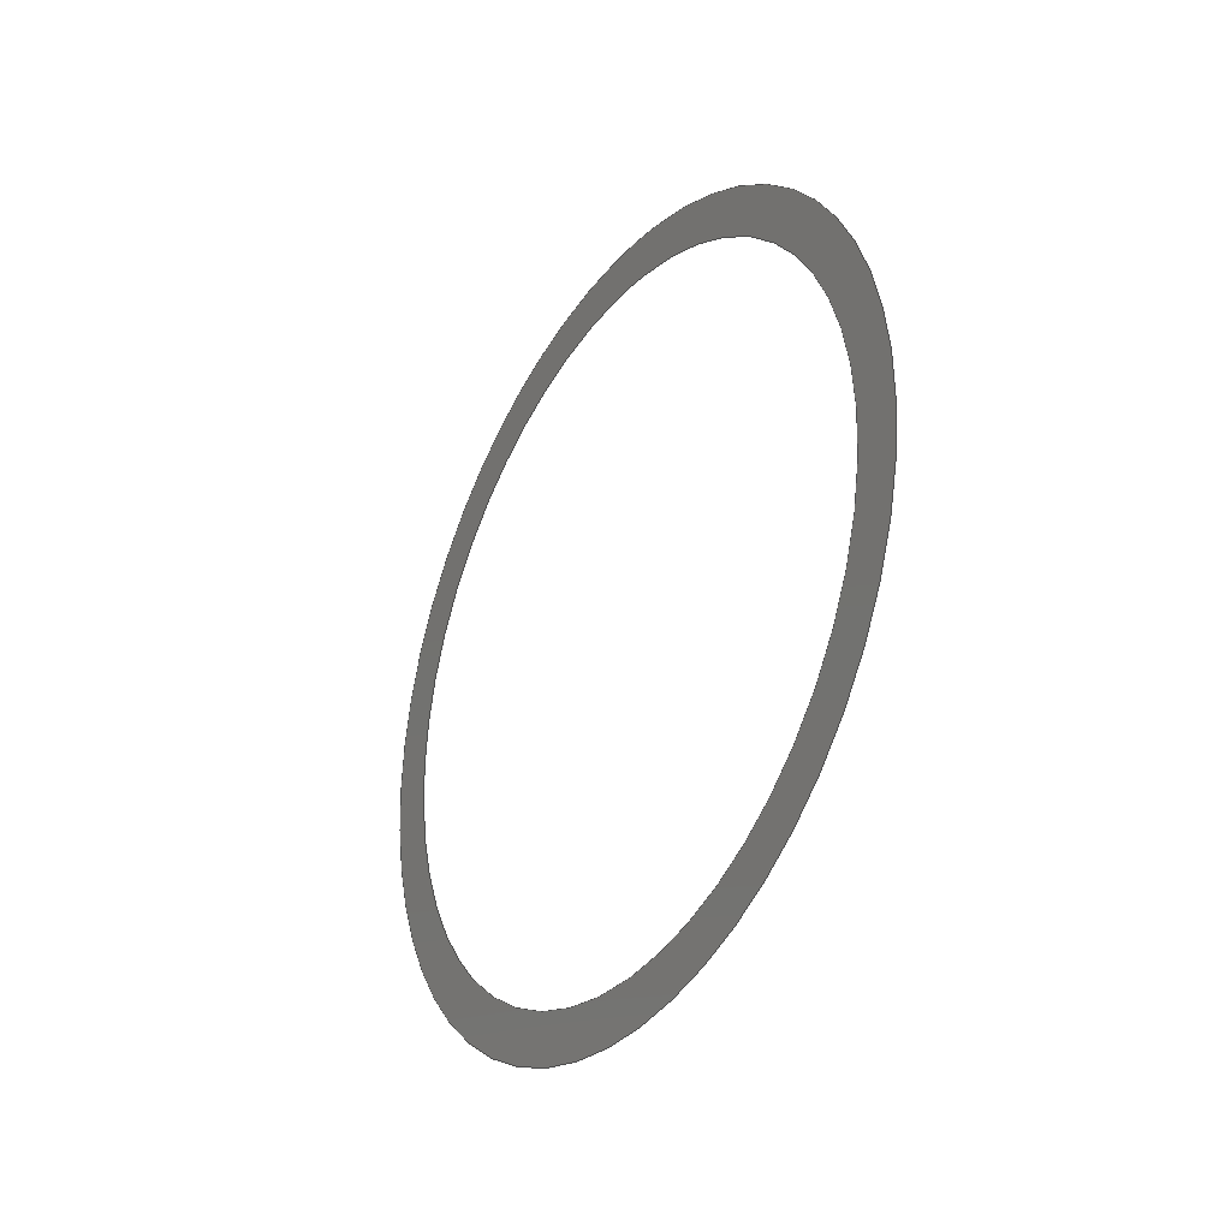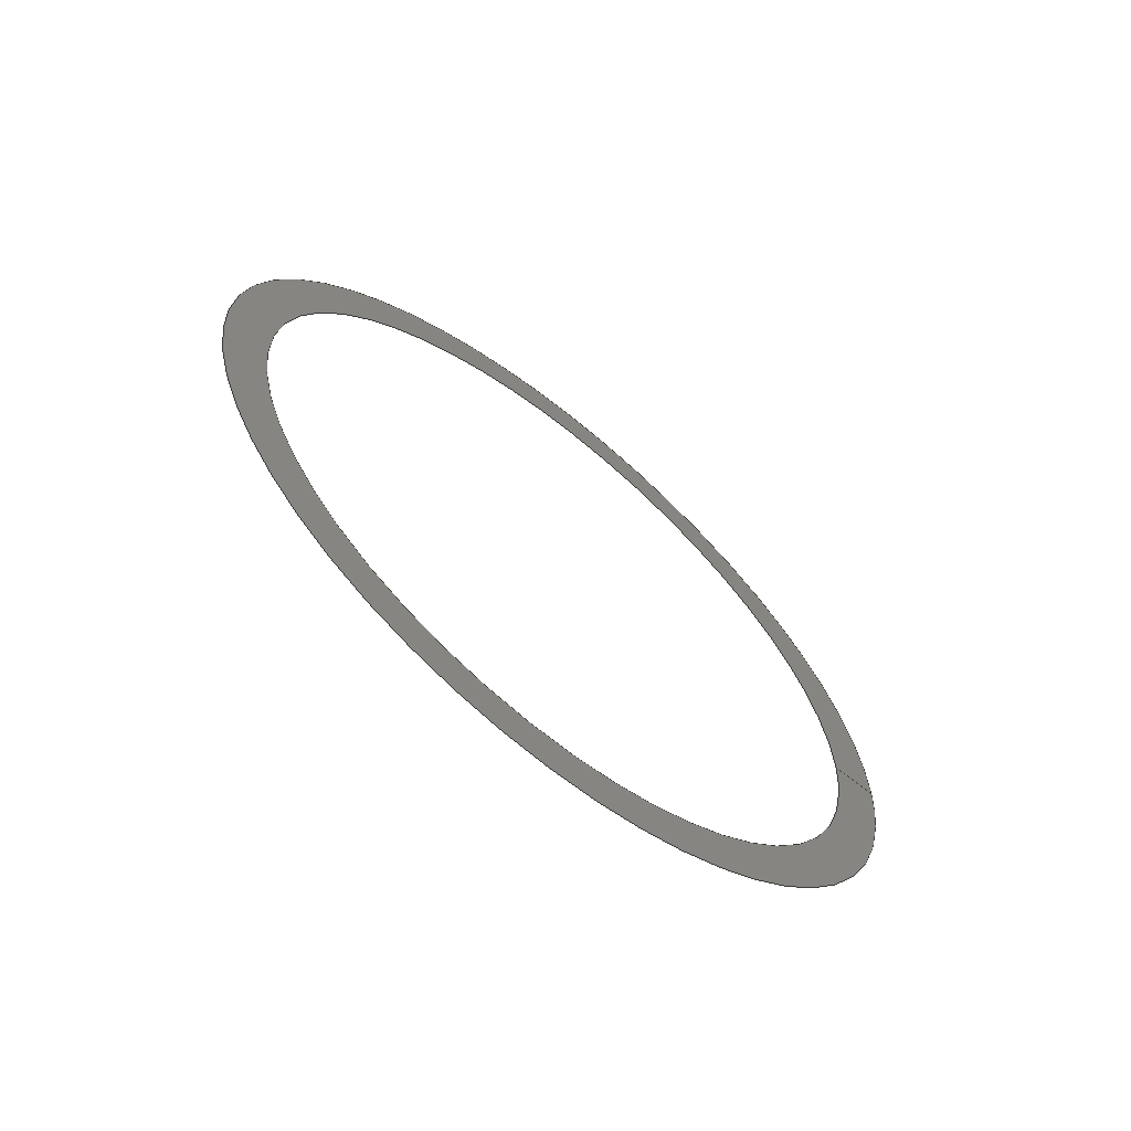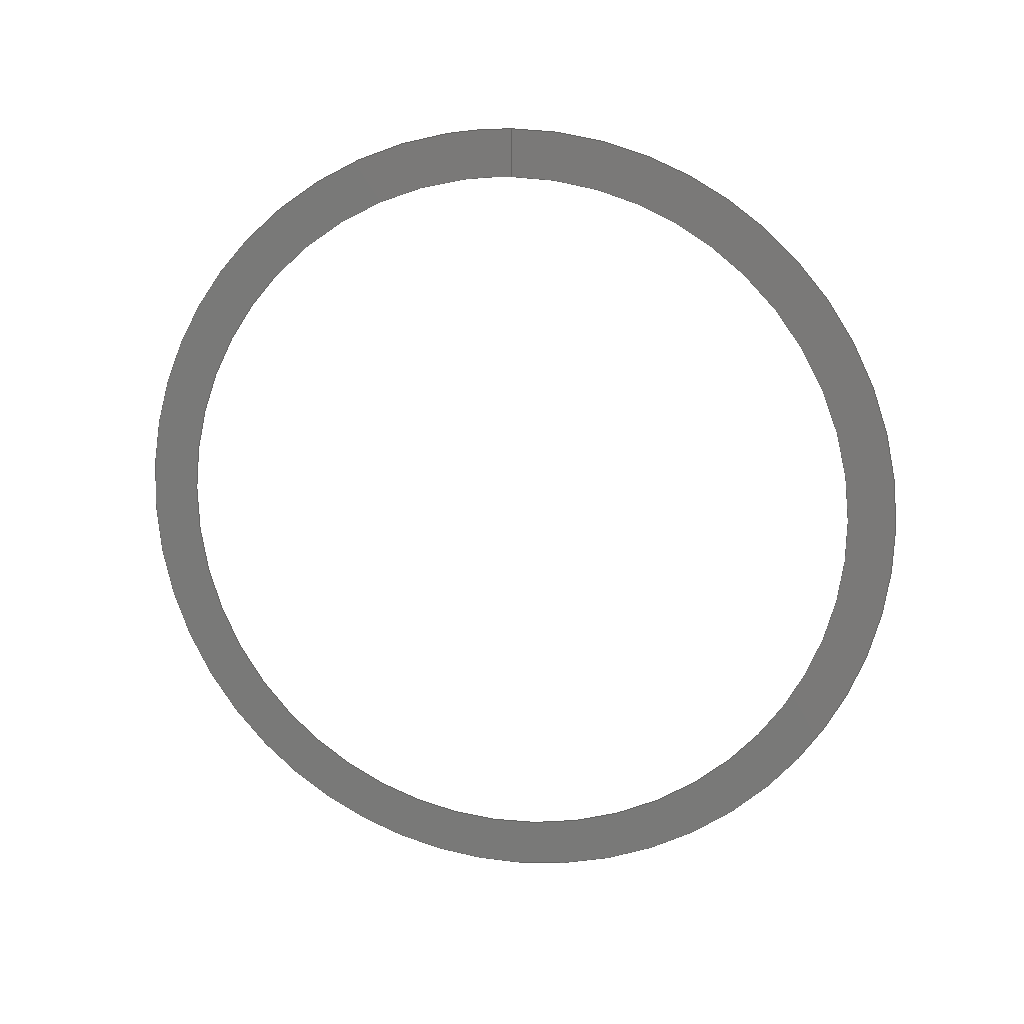
<metadata>
{"format":"iges","ext":"igs","renderer":"f3d","projection":"perspective","resolution":1024,"background":"white","views":[{"elev":-31.5,"azim":147.7,"up":"+Y"},{"elev":-64.6,"azim":50.4,"up":"+Z"},{"elev":14.6,"azim":-77.9,"up":"+Y"}]}
</metadata>
<code>

IGES obtained from Nurbs toolbox.
See <http://octave.sourceforge.net/nurbs/>.

1H,,1H;,13HNurbs toolbox,14Hv6_orig_96igs,12HOctave Nurbs,8Hnrb2iges,
32,75,6,75,15,17HNurbs from Octave,1,6,1HM,1000,1,10H20200.27,
1e-06,1e+04,12HJacopo Corno,19HGSCE - TU Darmstadt,3,0;
     128       1       0       0       0       0       0       0       0
     128       0       0      21       0                               0
128,8,2,2,2,0,0,0,0,0,0,0,0,0.25,             1
0.25,0.5,0.5,0.75,0.75,1,1,        1
1,0,0,0,1,1,1,        1
1,0.7071,1,0.7071,1,0.7071,1,        1
0.7071,1,1,0.7071,1,0.7071,1,        1
0.7071,1,0.7071,1,1,0.7071,1,        1
0.7071,1,0.7071,1,0.7071,1,0.393,        1
0.022,-0,0.393,0.022,0.022,0.393,0,       1
0.022,0.393,-0.022,0.022,0.393,-0.022,               1
0,0.393,-0.022,-0.022,0.393,-0,              1
-0.022,0.393,0.022,-0.022,0.393,0.022,               1
-0,0.393,0.0235,0,0.393,0.0235,0.0235,       1
0.393,0,0.0235,0.393,-0.0235,0.0235,0.393,       1
-0.0235,0,0.393,-0.0235,-0.0235,0.393,              1
-0,-0.0235,0.393,0.0235,-0.0235,0.393,              1
0.0235,-0,0.393,0.025,0,0.393,0.025,       1
0.025,0.393,0,0.025,0.393,-0.025,0.025,       1
0.393,-0.025,0,0.393,-0.025,-0.025,              1
0.393,-0,-0.025,0.393,0.025,-0.025,              1
0.393,0.025,-0,0,1,0,1,       1
0,0;                                                                   1
      4S      3G      2D     21P
</code>
